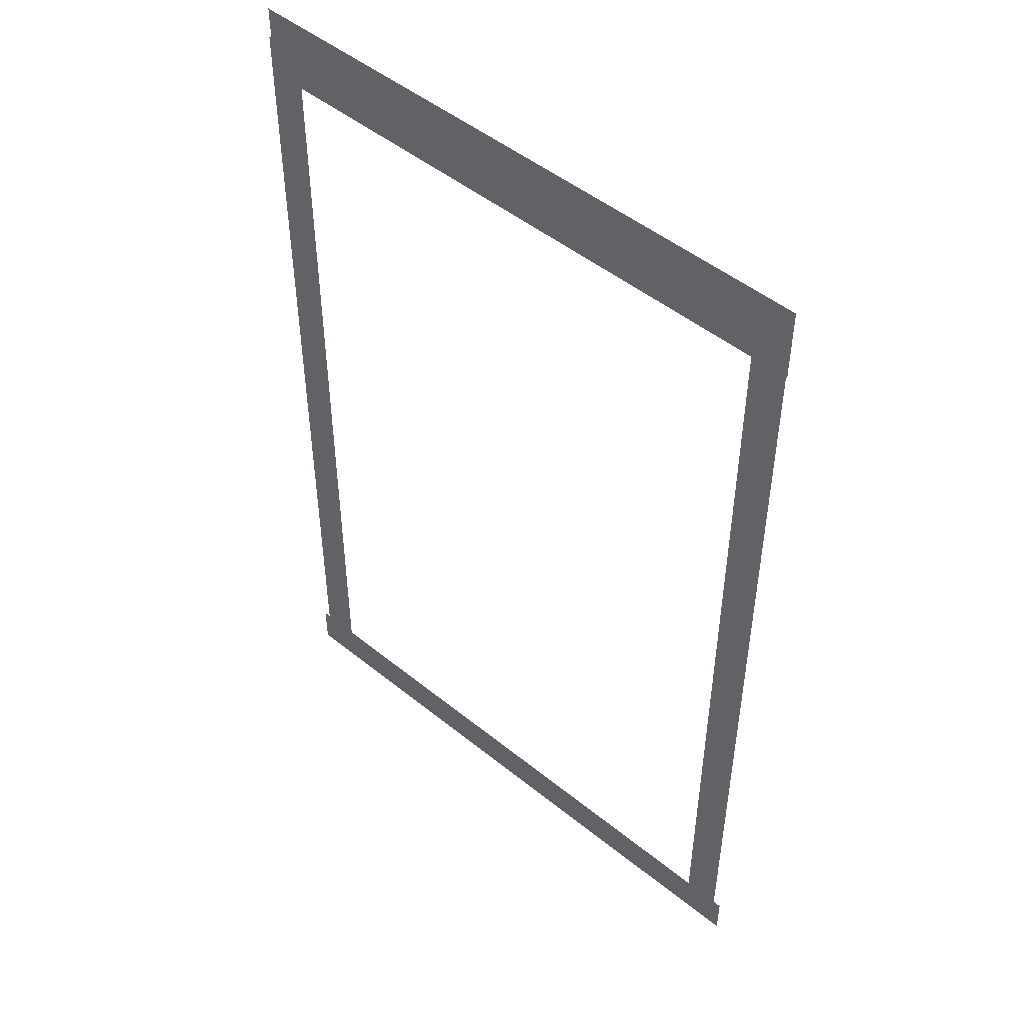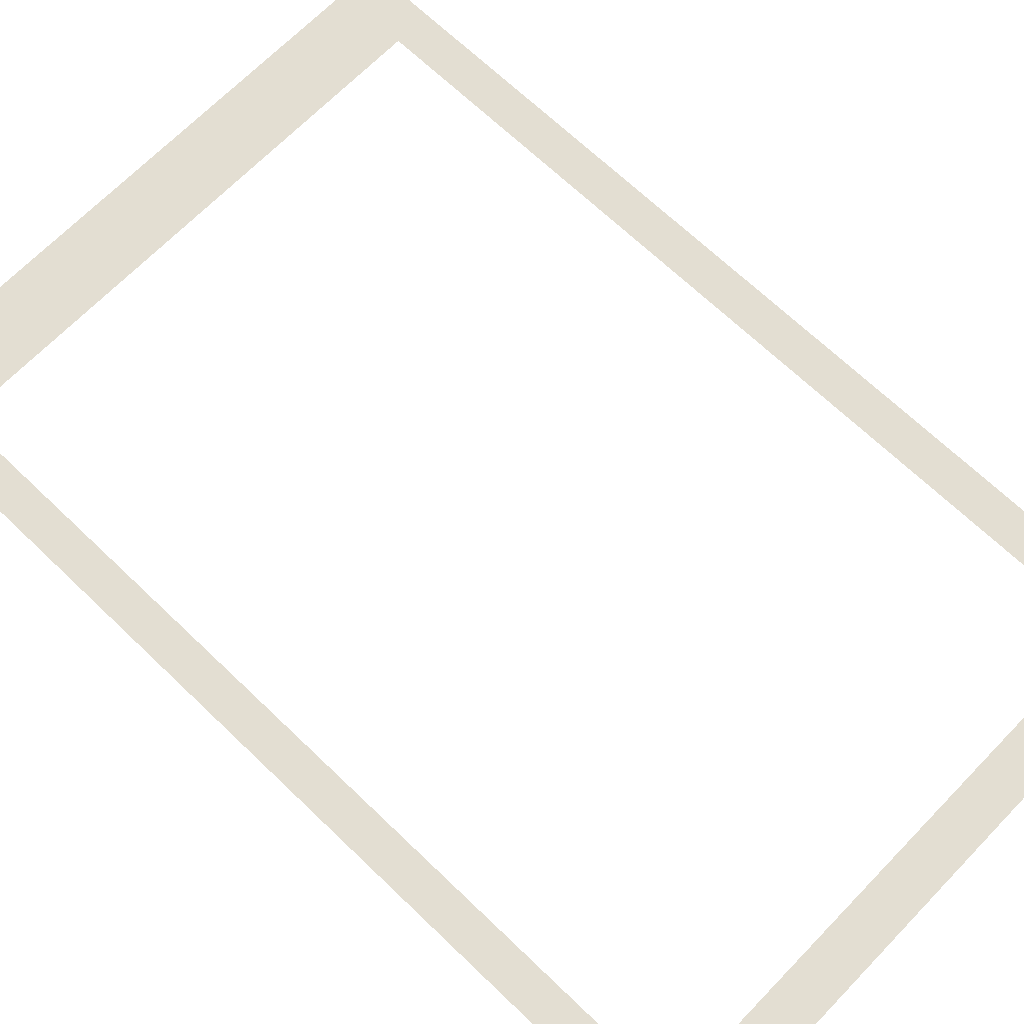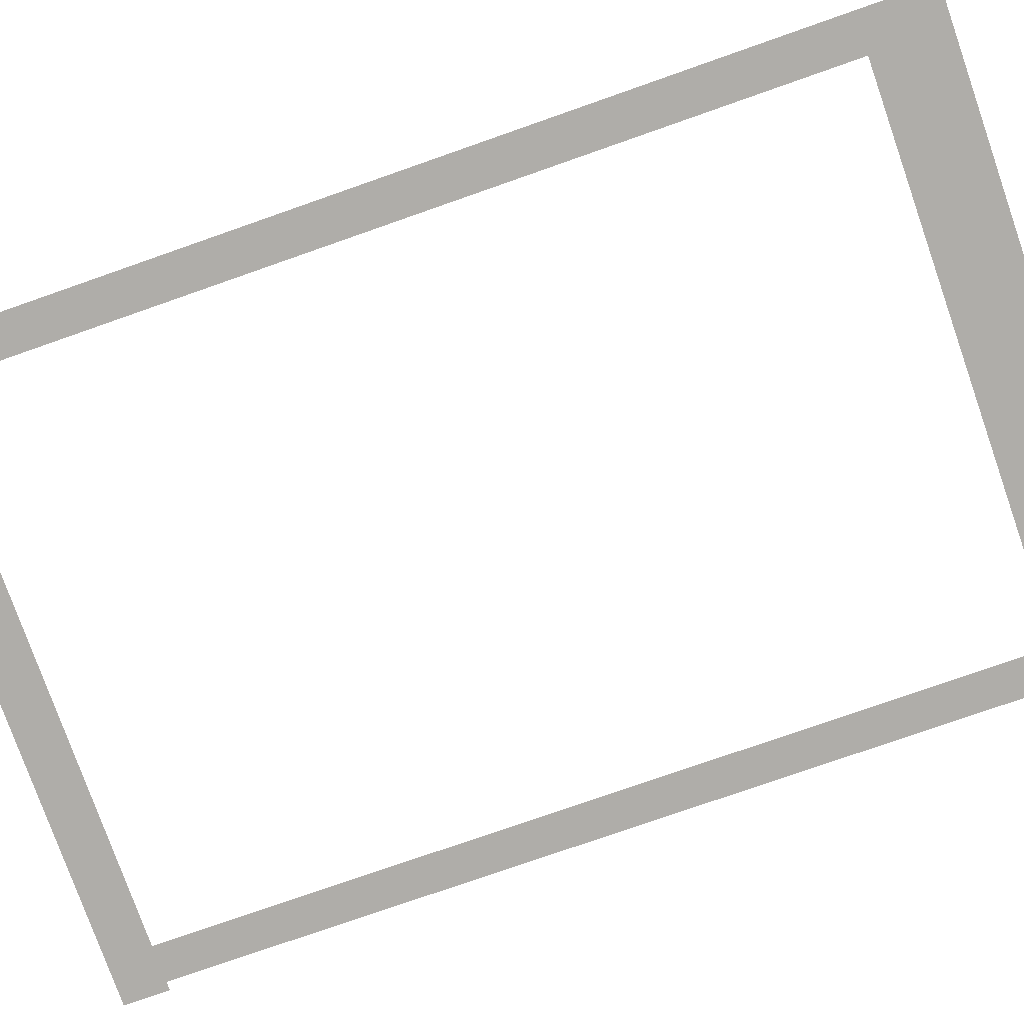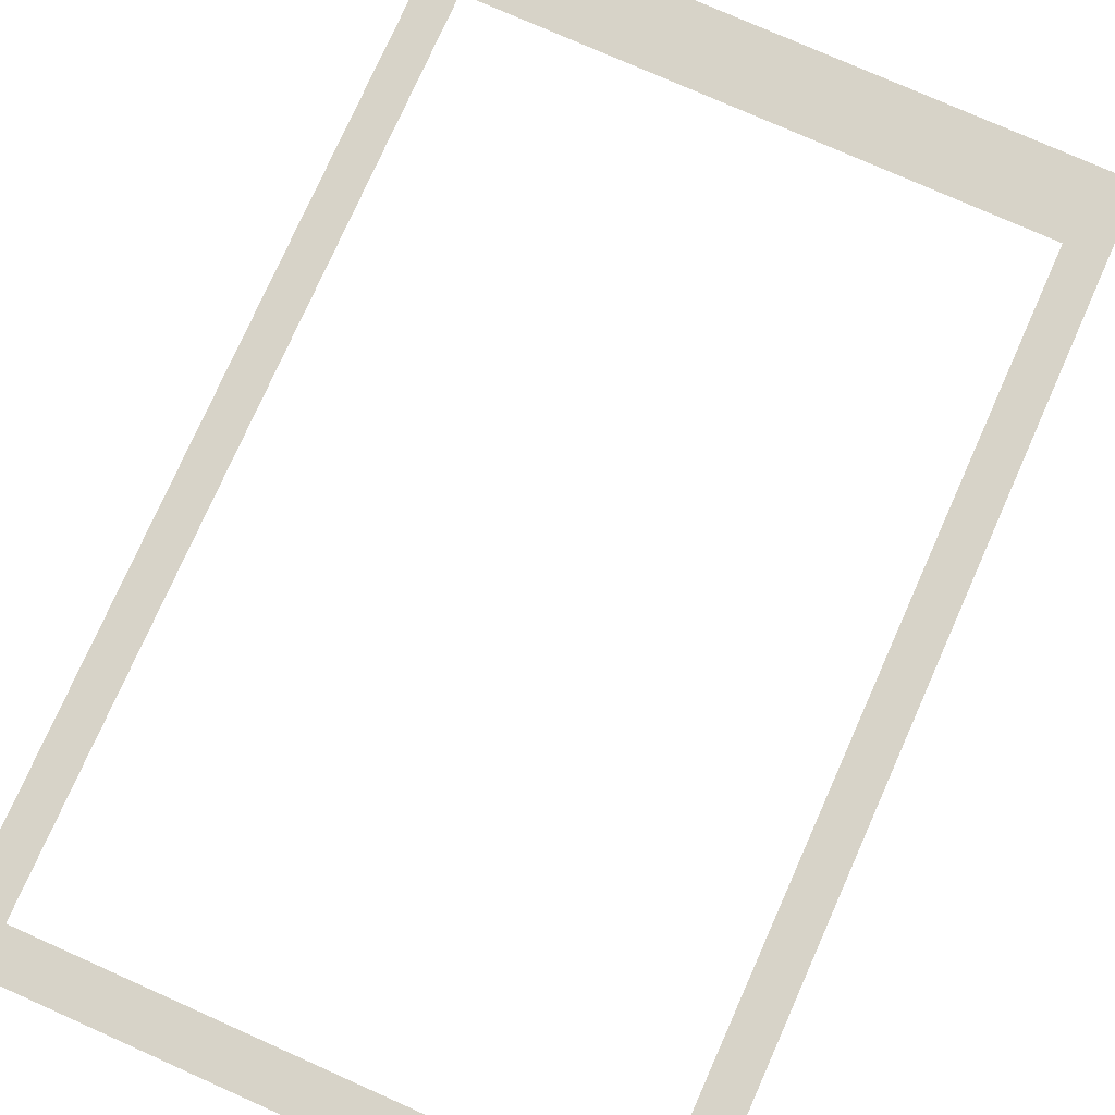
<metadata>
{"format":"obj","ext":"obj","renderer":"f3d","projection":"perspective","resolution":1024,"background":"white","views":[{"elev":49.1,"azim":-138.1,"up":"+Y"},{"elev":67.5,"azim":-46.0,"up":"+Z"},{"elev":-77.3,"azim":109.3,"up":"+Z"},{"elev":76.8,"azim":24.0,"up":"+Z"}]}
</metadata>
<code>
v -13.65 -13 0.002
v -13.65 -16.39 0.002
v -13.18 -16.39 0.002
v -13.18 -13 0.002
v -12.7 -16.39 0.002
v -12.7 -13 0.002
v -13.65 -9.609 0.002
v -13.65 -13 0.002
v -13.18 -13 0.002
v -13.18 -9.609 0.002
v -12.7 -13 0.002
v -12.7 -9.609 0.002
v -13.65 -6.219 0.002
v -13.65 -9.609 0.002
v -13.18 -9.609 0.002
v -13.18 -6.219 0.002
v -12.7 -9.609 0.002
v -12.7 -6.219 0.002
v -13.65 -2.829 0.002
v -13.65 -6.219 0.002
v -13.18 -6.219 0.002
v -13.18 -2.829 0.002
v -12.7 -6.219 0.002
v -12.7 -2.829 0.002
v -13.65 0.561 0.002
v -13.65 -2.829 0.002
v -13.18 -2.829 0.002
v -13.18 0.561 0.002
v -12.7 -2.829 0.002
v -12.7 0.561 0.002
v -13.65 3.951 0.002
v -13.65 0.561 0.002
v -13.18 0.561 0.002
v -13.18 3.951 0.002
v -12.7 0.561 0.002
v -12.7 3.951 0.002
v -13.65 7.341 0.002
v -13.65 3.951 0.002
v -13.18 3.951 0.002
v -13.18 7.341 0.002
v -12.7 3.951 0.002
v -12.7 7.341 0.002
v -13.65 7.341 0.002
v -13.18 7.341 0.002
v -12.7 7.341 0.002
v 2.413 3.951 0.002
v 2.413 7.341 0.002
v 1.905 7.341 0.002
v 1.905 3.951 0.002
v 1.397 7.341 0.002
v 1.397 3.951 0.002
v 2.413 0.561 0.002
v 2.413 3.951 0.002
v 1.905 3.951 0.002
v 1.905 0.561 0.002
v 1.397 3.951 0.002
v 1.397 0.561 0.002
v 2.413 -2.829 0.002
v 2.413 0.561 0.002
v 1.905 0.561 0.002
v 1.905 -2.829 0.002
v 1.397 0.561 0.002
v 1.397 -2.829 0.002
v 2.413 -6.219 0.002
v 2.413 -2.829 0.002
v 1.905 -2.829 0.002
v 1.905 -6.219 0.002
v 1.397 -2.829 0.002
v 1.397 -6.219 0.002
v 2.413 -9.609 0.002
v 2.413 -6.219 0.002
v 1.905 -6.219 0.002
v 1.905 -9.609 0.002
v 1.397 -6.219 0.002
v 1.397 -9.609 0.002
v 2.413 -13 0.002
v 2.413 -9.609 0.002
v 1.905 -9.609 0.002
v 1.905 -13 0.002
v 1.397 -9.609 0.002
v 1.397 -13 0.002
v 2.413 -16.39 0.002
v 2.413 -13 0.002
v 1.905 -13 0.002
v 1.905 -16.39 0.002
v 1.397 -13 0.002
v 1.397 -16.39 0.002
v 2.413 -16.39 0.002
v 1.905 -16.39 0.002
v 1.397 -16.39 0.002
v -0.1638 -16.97 0.001
v 1.199 -16.97 0.001
v 1.199 -16.39 0.001
v -0.1638 -16.39 0.001
v 1.199 -15.81 0.001
v -0.1638 -15.81 0.001
v -1.527 -16.97 0.001
v -0.1638 -16.97 0.001
v -0.1638 -16.39 0.001
v -1.527 -16.39 0.001
v -0.1638 -15.81 0.001
v -1.527 -15.81 0.001
v -2.889 -16.97 0.001
v -1.527 -16.97 0.001
v -1.527 -16.39 0.001
v -2.889 -16.39 0.001
v -1.527 -15.81 0.001
v -2.889 -15.81 0.001
v -4.252 -16.97 0.001
v -2.889 -16.97 0.001
v -2.889 -16.39 0.001
v -4.252 -16.39 0.001
v -2.889 -15.81 0.001
v -4.252 -15.81 0.001
v -5.615 -16.97 0.001
v -4.252 -16.97 0.001
v -4.252 -16.39 0.001
v -5.615 -16.39 0.001
v -4.252 -15.81 0.001
v -5.615 -15.81 0.001
v -6.978 -16.97 0.001
v -5.615 -16.97 0.001
v -5.615 -16.39 0.001
v -6.978 -16.39 0.001
v -5.615 -15.81 0.001
v -6.978 -15.81 0.001
v -8.34 -16.97 0.001
v -6.978 -16.97 0.001
v -6.978 -16.39 0.001
v -8.34 -16.39 0.001
v -6.978 -15.81 0.001
v -8.34 -15.81 0.001
v -9.703 -16.97 0.001
v -8.34 -16.97 0.001
v -8.34 -16.39 0.001
v -9.703 -16.39 0.001
v -8.34 -15.81 0.001
v -9.703 -15.81 0.001
v -11.07 -16.97 0.001
v -9.703 -16.97 0.001
v -9.703 -16.39 0.001
v -11.07 -16.39 0.001
v -9.703 -15.81 0.001
v -11.07 -15.81 0.001
v -12.43 -16.97 0.001
v -11.07 -16.97 0.001
v -11.07 -16.39 0.001
v -12.43 -16.39 0.001
v -11.07 -15.81 0.001
v -12.43 -15.81 0.001
v 1.199 -16.97 0.001
v 2.605 -16.97 0.001
v 2.605 -16.39 0.001
v 1.199 -16.39 0.001
v 2.605 -15.81 0.001
v 1.199 -15.81 0.001
v -13.18 -16.97 0.001
v -12.43 -16.97 0.001
v -12.43 -16.39 0.001
v -13.18 -16.39 0.001
v -12.43 -15.81 0.001
v -13.18 -15.81 0.001
v -13.88 -16.97 0.001
v -13.88 -16.39 0.001
v -13.88 -15.81 0.001
v -9.162 8.213 0
v -12.67 8.213 0
v -12.67 7.244 0
v -9.162 7.244 0
v -12.67 6.275 0
v -9.162 6.275 0
v -5.657 8.213 0
v -9.162 8.213 0
v -9.162 7.244 0
v -5.657 7.244 0
v -9.162 6.275 0
v -5.657 6.275 0
v -2.151 8.213 0
v -5.657 8.213 0
v -5.657 7.244 0
v -2.151 7.244 0
v -5.657 6.275 0
v -2.151 6.275 0
v 1.354 8.213 0
v -2.151 8.213 0
v -2.151 7.244 0
v 1.354 7.244 0
v -2.151 6.275 0
v 1.354 6.275 0
v -12.67 8.213 0
v -13.68 8.213 0
v -13.68 7.244 0
v -12.67 7.244 0
v -13.68 6.275 0
v -12.67 6.275 0
v 1.905 8.213 0
v 1.354 8.213 0
v 1.354 7.244 0
v 1.905 7.244 0
v 1.354 6.275 0
v 1.905 6.275 0
v 2.338 8.213 0
v 2.338 7.244 0
v 2.338 6.275 0
g Terrain_(1)_1647_5
f 1 3 2
f 4 3 1
f 4 5 3
f 6 5 4
f 7 9 8
f 10 9 7
f 10 11 9
f 12 11 10
f 13 15 14
f 16 15 13
f 16 17 15
f 18 17 16
f 19 21 20
f 22 21 19
f 22 23 21
f 24 23 22
f 25 27 26
f 28 27 25
f 28 29 27
f 30 29 28
f 31 33 32
f 34 33 31
f 34 35 33
f 36 35 34
f 37 39 38
f 40 39 37
f 40 41 39
f 42 41 40
f 43 40 37
f 44 40 43
f 44 42 40
f 45 42 44
f 46 48 47
f 49 48 46
f 49 50 48
f 51 50 49
f 52 54 53
f 55 54 52
f 55 56 54
f 57 56 55
f 58 60 59
f 61 60 58
f 61 62 60
f 63 62 61
f 64 66 65
f 67 66 64
f 67 68 66
f 69 68 67
f 70 72 71
f 73 72 70
f 73 74 72
f 75 74 73
f 76 78 77
f 79 78 76
f 79 80 78
f 81 80 79
f 82 84 83
f 85 84 82
f 85 86 84
f 87 86 85
f 88 85 82
f 89 85 88
f 89 87 85
f 90 87 89
f 91 93 92
f 94 93 91
f 94 95 93
f 96 95 94
f 97 99 98
f 100 99 97
f 100 101 99
f 102 101 100
f 103 105 104
f 106 105 103
f 106 107 105
f 108 107 106
f 109 111 110
f 112 111 109
f 112 113 111
f 114 113 112
f 115 117 116
f 118 117 115
f 118 119 117
f 120 119 118
f 121 123 122
f 124 123 121
f 124 125 123
f 126 125 124
f 127 129 128
f 130 129 127
f 130 131 129
f 132 131 130
f 133 135 134
f 136 135 133
f 136 137 135
f 138 137 136
f 139 141 140
f 142 141 139
f 142 143 141
f 144 143 142
f 145 147 146
f 148 147 145
f 148 149 147
f 150 149 148
f 151 153 152
f 154 153 151
f 154 155 153
f 156 155 154
f 157 159 158
f 160 159 157
f 160 161 159
f 162 161 160
f 163 160 157
f 164 160 163
f 164 162 160
f 165 162 164
f 166 168 167
f 169 168 166
f 169 170 168
f 171 170 169
f 172 174 173
f 175 174 172
f 175 176 174
f 177 176 175
f 178 180 179
f 181 180 178
f 181 182 180
f 183 182 181
f 184 186 185
f 187 186 184
f 187 188 186
f 189 188 187
f 190 192 191
f 193 192 190
f 193 194 192
f 195 194 193
f 196 198 197
f 199 198 196
f 199 200 198
f 201 200 199
f 202 199 196
f 203 199 202
f 203 201 199
f 204 201 203

</code>
